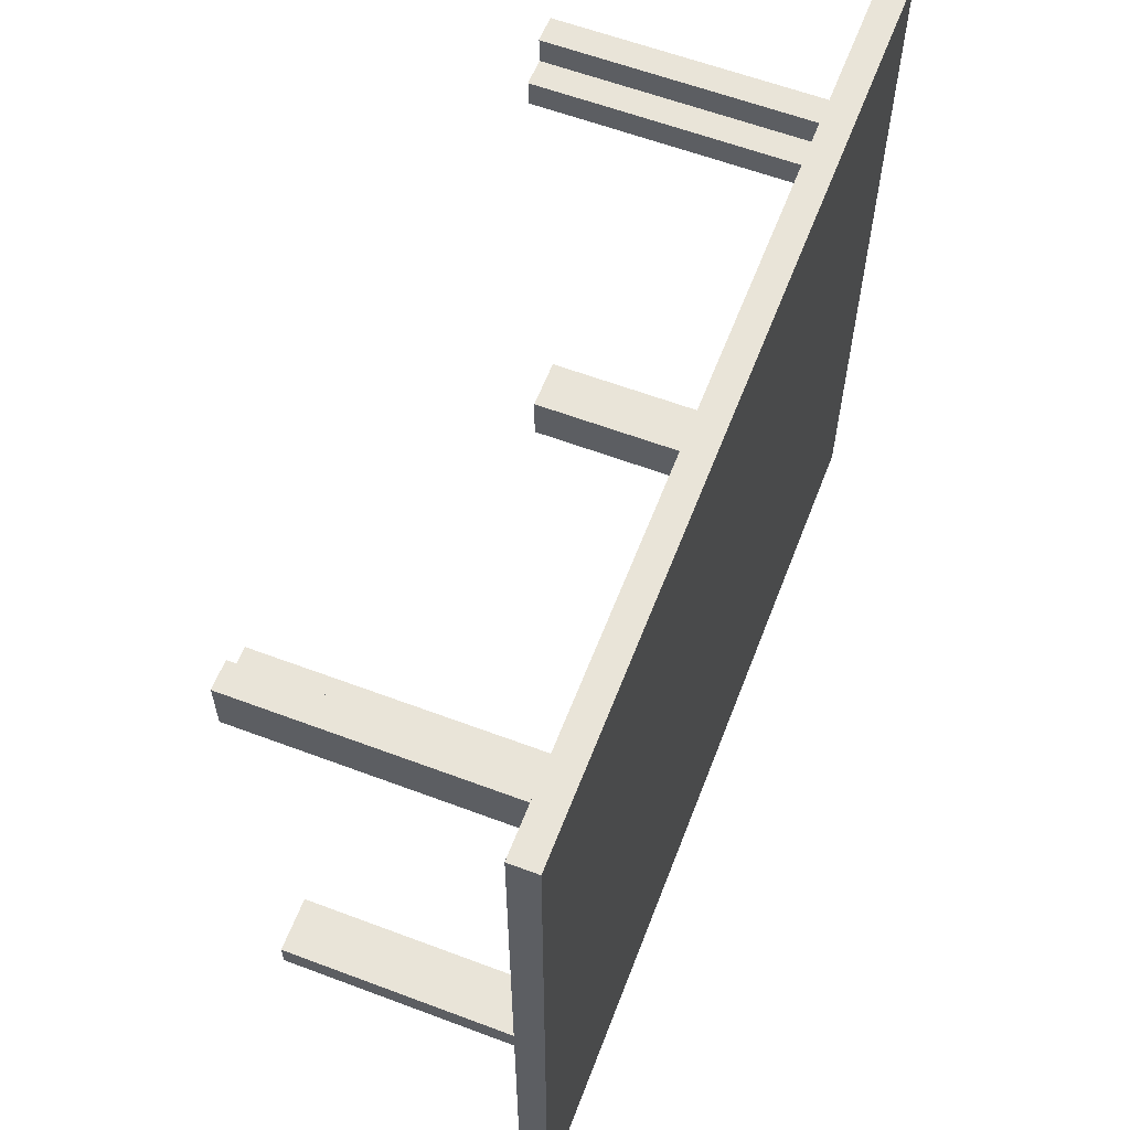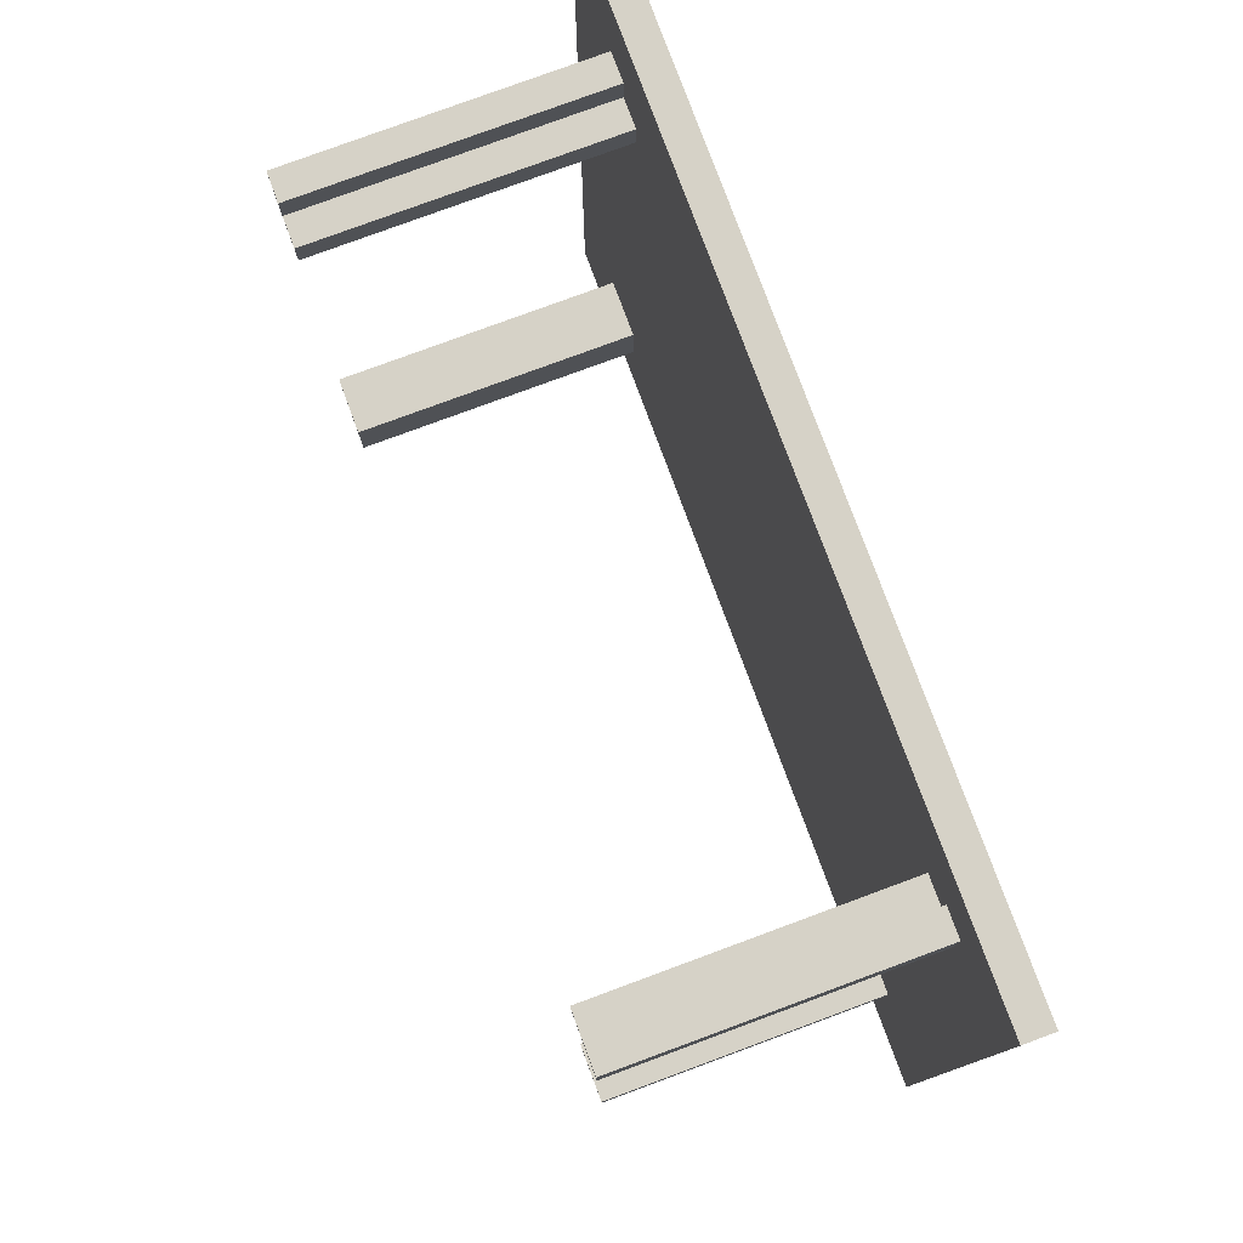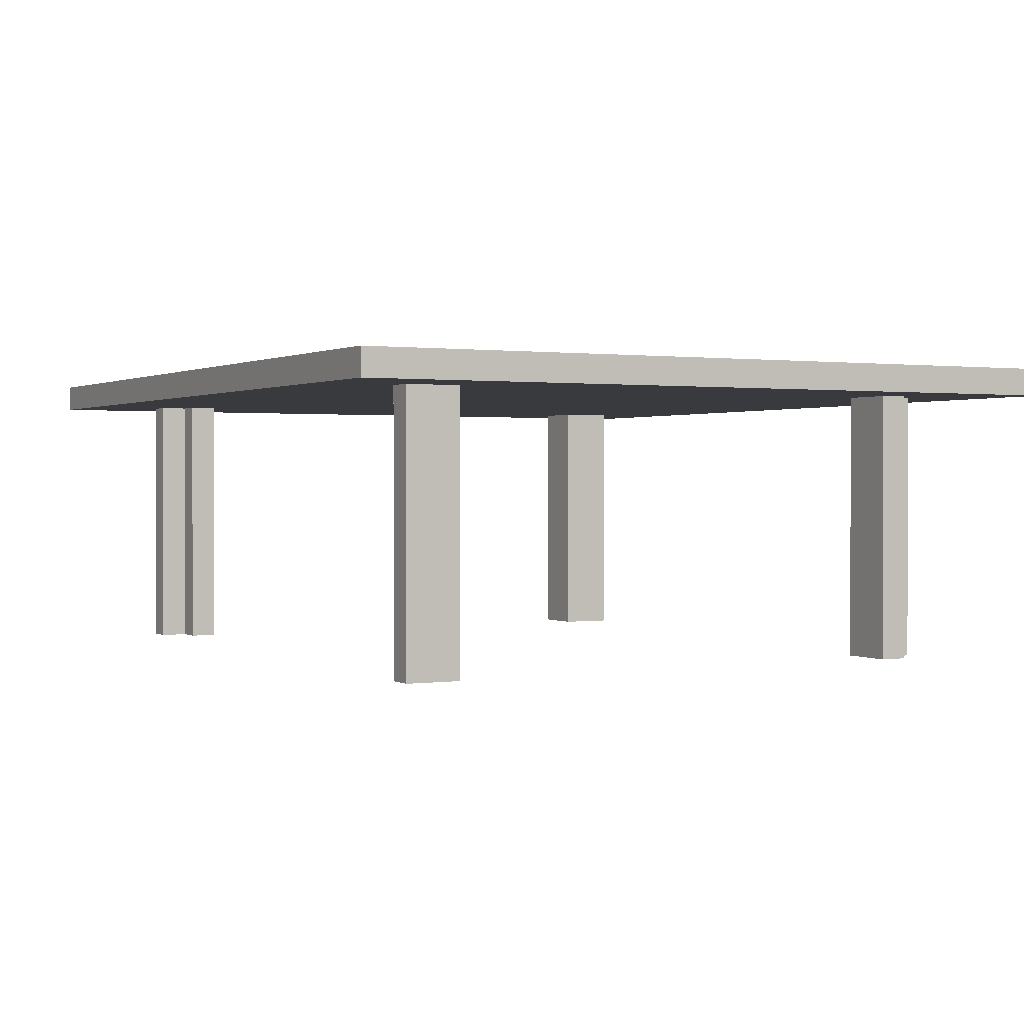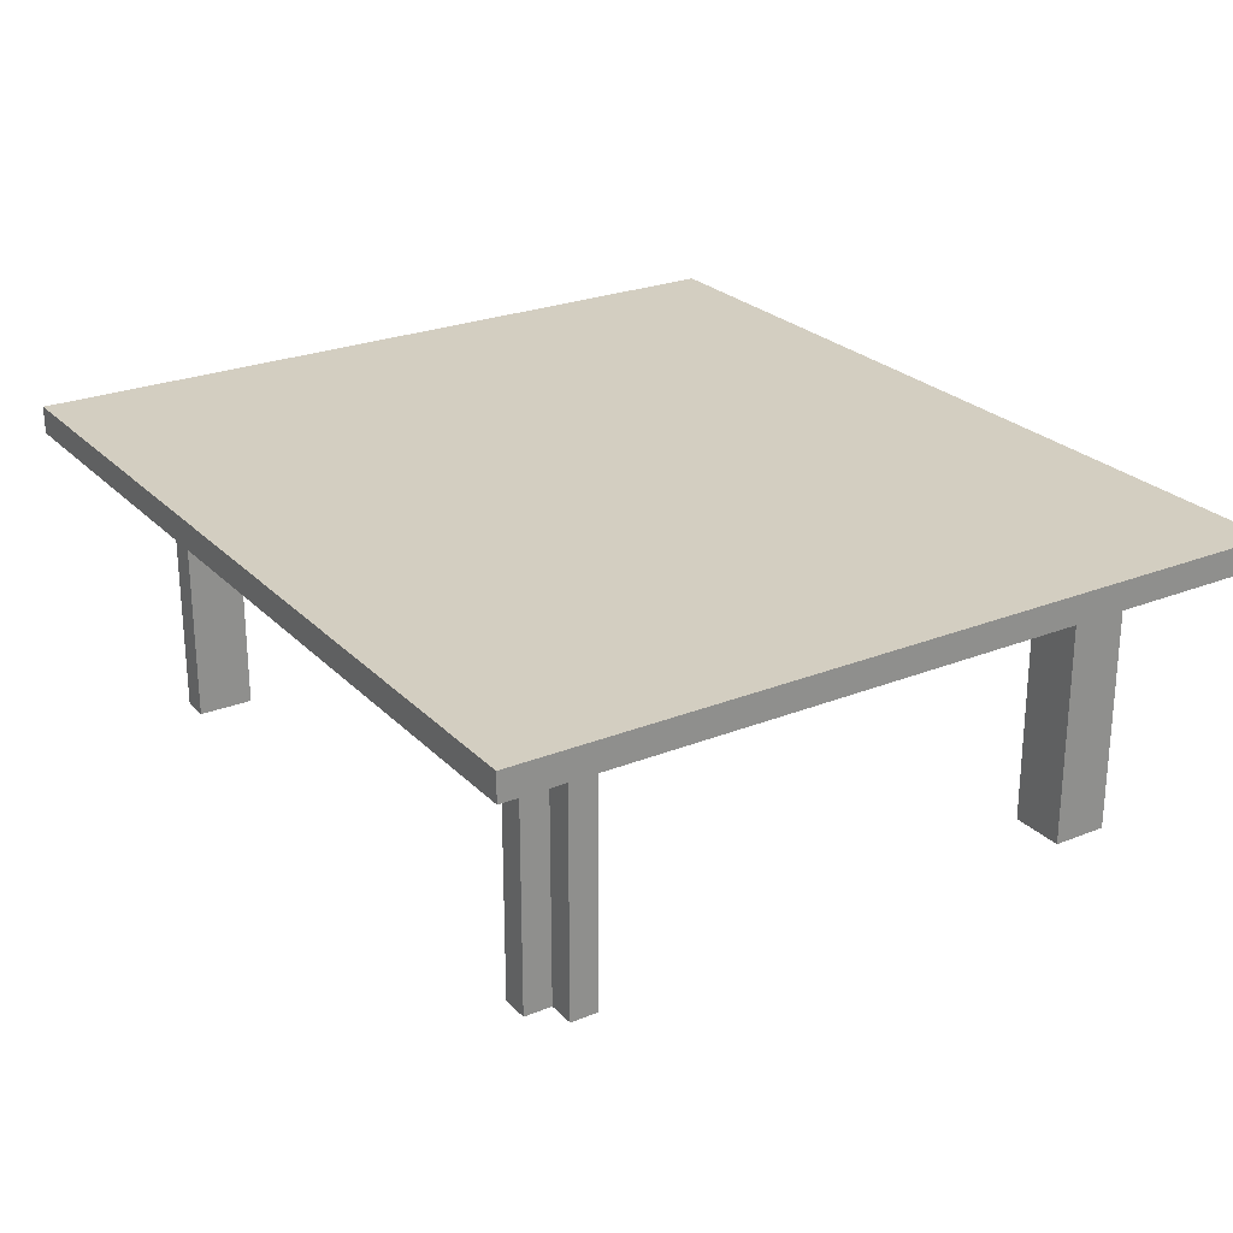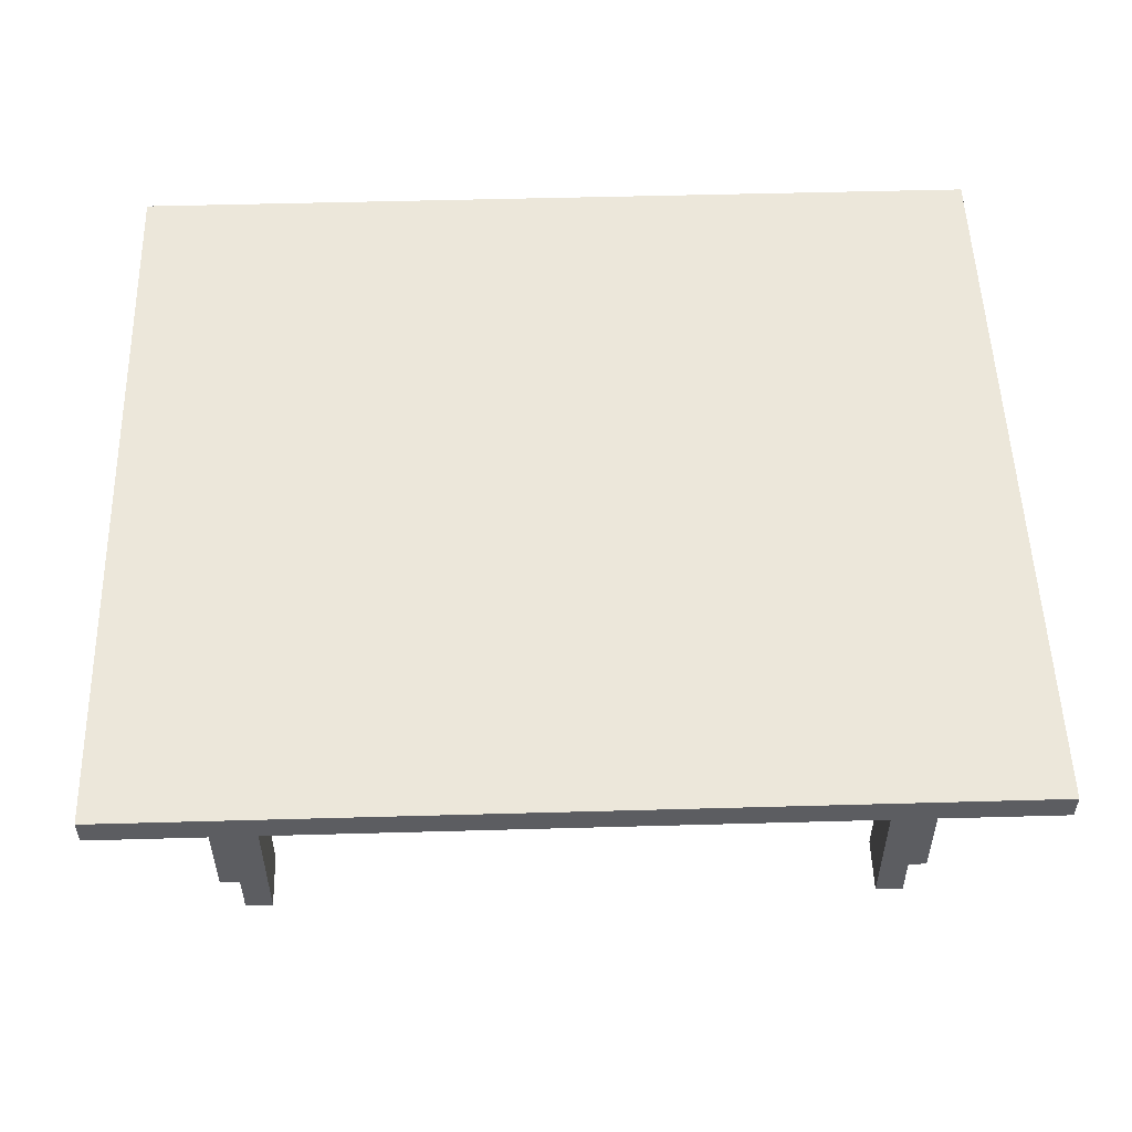
<metadata>
{"format":"obj","ext":"obj","renderer":"f3d","projection":"perspective","resolution":1024,"background":"white","views":[{"elev":60.6,"azim":111.0,"up":"+Z"},{"elev":78.5,"azim":69.7,"up":"+Z"},{"elev":0.8,"azim":61.7,"up":"+Y"},{"elev":25.2,"azim":-122.8,"up":"+Y"},{"elev":52.8,"azim":178.3,"up":"+Y"}]}
</metadata>
<code>
o
v -1.6 1 1.4
v -1.6 1 1.3
v -1.6 1 1.2
v -1.6 1 1.1
v -1.6 1 1
v -1.6 1 0.9
v -1.6 1 0.8
v -1.6 1 0.7
v -1.6 1 0.6
v -1.6 1 0.5
v -1.6 1 0.4
v -1.6 1 0.3
v -1.6 1 0.2
v -1.6 1 0.1
v -1.6 1 0
v -1.6 1 -0.1
v -1.6 1 -0.2
v -1.6 1 -0.3
v -1.6 1 -0.4
v -1.6 1 -0.5
v -1.6 1 -0.6
v -1.6 1 -0.7
v -1.6 1 -0.8
v -1.6 1 -0.9
v -1.6 1 -1
v -1.6 1 -1.1
v -1.6 1 -1.2
v -1.6 1 -1.4
v -1.6 1.1 1.4
v -1.6 1.1 1.3
v -1.6 1.1 1.2
v -1.6 1.1 1.1
v -1.6 1.1 1
v -1.6 1.1 0.9
v -1.6 1.1 0.8
v -1.6 1.1 0.7
v -1.6 1.1 0.6
v -1.6 1.1 0.5
v -1.6 1.1 0.4
v -1.6 1.1 0.3
v -1.6 1.1 0.2
v -1.6 1.1 0.1
v -1.6 1.1 0
v -1.6 1.1 -0.1
v -1.6 1.1 -0.2
v -1.6 1.1 -0.3
v -1.6 1.1 -0.4
v -1.6 1.1 -0.5
v -1.6 1.1 -0.6
v -1.6 1.1 -0.7
v -1.6 1.1 -0.8
v -1.6 1.1 -0.9
v -1.6 1.1 -1
v -1.6 1.1 -1.1
v -1.6 1.1 -1.2
v -1.6 1.1 -1.4
v -1.3 0 1.1
v -1.3 0 0.9
v -1.3 0 -0.9
v -1.3 0 -1
v -1.3 1 1.1
v -1.3 1 1
v -1.3 1 0.9
v -1.3 1 -0.9
v -1.3 1 -1
v -1.2 0 -1
v -1.2 0 -1.1
v -1.2 1 -1
v -1.2 1 -1.1
v 1.1 0 1
v 1.1 0 0.9
v 1.1 0 -0.9
v 1.1 0 -1.1
v 1.1 1 1
v 1.1 1 0.9
v 1.1 1 -0.9
v 1.1 1 -1
v 1.1 1 -1.1
v 1.2 0 1.1
v 1.2 0 1
v 1.2 1 1.1
v 1.2 1 1
v -1.2 0 1.1
v -1.2 0 1
v -1.2 1 1.1
v -1.2 1 1
v -1.1 0 1
v -1.1 0 0.9
v -1.1 0 -0.9
v -1.1 0 -1.1
v -1.1 1 1
v -1.1 1 0.9
v -1.1 1 -0.9
v -1.1 1 -1
v -1.1 1 -1.1
v 1.2 0 -1
v 1.2 0 -1.1
v 1.2 1 -1
v 1.2 1 -1.1
v 1.3 0 1.1
v 1.3 0 0.9
v 1.3 0 -0.9
v 1.3 0 -1
v 1.3 1 1.1
v 1.3 1 1
v 1.3 1 0.9
v 1.3 1 -0.9
v 1.3 1 -1
v 1.6 1 1.4
v 1.6 1 1.3
v 1.6 1 1.2
v 1.6 1 1.1
v 1.6 1 1
v 1.6 1 0.9
v 1.6 1 0.8
v 1.6 1 0.7
v 1.6 1 0.6
v 1.6 1 0.5
v 1.6 1 0.4
v 1.6 1 0.3
v 1.6 1 0.2
v 1.6 1 0.1
v 1.6 1 0
v 1.6 1 -0.1
v 1.6 1 -0.2
v 1.6 1 -0.3
v 1.6 1 -0.4
v 1.6 1 -0.5
v 1.6 1 -0.6
v 1.6 1 -0.7
v 1.6 1 -0.8
v 1.6 1 -0.9
v 1.6 1 -1
v 1.6 1 -1.1
v 1.6 1 -1.2
v 1.6 1 -1.4
v 1.6 1.1 1.4
v 1.6 1.1 1.3
v 1.6 1.1 1.2
v 1.6 1.1 1.1
v 1.6 1.1 1
v 1.6 1.1 0.9
v 1.6 1.1 0.8
v 1.6 1.1 0.7
v 1.6 1.1 0.6
v 1.6 1.1 0.5
v 1.6 1.1 0.4
v 1.6 1.1 0.3
v 1.6 1.1 0.2
v 1.6 1.1 0.1
v 1.6 1.1 0
v 1.6 1.1 -0.1
v 1.6 1.1 -0.2
v 1.6 1.1 -0.3
v 1.6 1.1 -0.4
v 1.6 1.1 -0.5
v 1.6 1.1 -0.6
v 1.6 1.1 -0.7
v 1.6 1.1 -0.8
v 1.6 1.1 -0.9
v 1.6 1.1 -1
v 1.6 1.1 -1.1
v 1.6 1.1 -1.2
v 1.6 1.1 -1.4
v -1.6 1 1.4
v -1.6 1.1 1.4
v 1.6 1 1.4
v 1.6 1.1 1.4
v -1.3 0 1.1
v -1.3 1 1.1
v -1.2 0 1.1
v -1.2 1 1.1
v 1.2 0 1.1
v 1.2 1 1.1
v 1.3 0 1.1
v 1.3 1 1.1
v -1.2 0 1
v -1.2 1 1
v -1.1 0 1
v -1.1 1 1
v 1.1 0 1
v 1.1 1 1
v 1.2 0 1
v 1.2 1 1
v -1.3 0 -0.9
v -1.3 1 -0.9
v -1.1 0 -0.9
v -1.1 1 -0.9
v 1.1 0 -0.9
v 1.1 1 -0.9
v 1.3 0 -0.9
v 1.3 1 -0.9
v -1.3 0 0.9
v -1.3 1 0.9
v -1.1 0 0.9
v -1.1 1 0.9
v 1.1 0 0.9
v 1.1 1 0.9
v 1.3 0 0.9
v 1.3 1 0.9
v -1.3 0 -1
v -1.3 1 -1
v -1.2 0 -1
v -1.2 1 -1
v 1.2 0 -1
v 1.2 1 -1
v 1.3 0 -1
v 1.3 1 -1
v -1.2 0 -1.1
v -1.2 1 -1.1
v -1.1 0 -1.1
v -1.1 1 -1.1
v 1.1 0 -1.1
v 1.1 1 -1.1
v 1.2 0 -1.1
v 1.2 1 -1.1
v -1.6 1 -1.4
v -1.6 1.1 -1.4
v 1.6 1 -1.4
v 1.6 1.1 -1.4
v -1.3 0 1.1
v -1.2 0 1.1
v 1.2 0 1.1
v 1.3 0 1.1
v -1.2 0 1
v -1.1 0 1
v 1.1 0 1
v 1.2 0 1
v -1.3 0 0.9
v -1.1 0 0.9
v 1.1 0 0.9
v 1.3 0 0.9
v -1.3 0 -0.9
v -1.1 0 -0.9
v 1.1 0 -0.9
v 1.3 0 -0.9
v -1.3 0 -1
v -1.2 0 -1
v 1.2 0 -1
v 1.3 0 -1
v -1.2 0 -1.1
v -1.1 0 -1.1
v 1.1 0 -1.1
v 1.2 0 -1.1
v -1.6 1 1.4
v 1.6 1 1.4
v -1.6 1 1.3
v 1.6 1 1.3
v -1.6 1 1.2
v 1.6 1 1.2
v -1.6 1 1.1
v -1.3 1 1.1
v -1.2 1 1.1
v 1.2 1 1.1
v 1.3 1 1.1
v 1.6 1 1.1
v -1.6 1 1
v -1.3 1 1
v -1.2 1 1
v -1.1 1 1
v 1.1 1 1
v 1.2 1 1
v 1.3 1 1
v 1.6 1 1
v -1.6 1 0.9
v -1.3 1 0.9
v -1.1 1 0.9
v 1.1 1 0.9
v 1.3 1 0.9
v 1.6 1 0.9
v -1.6 1 0.8
v 1.6 1 0.8
v -1.6 1 0.7
v 1.6 1 0.7
v -1.6 1 0.6
v 1.6 1 0.6
v -1.6 1 0.5
v 1.6 1 0.5
v -1.6 1 0.4
v 1.6 1 0.4
v -1.6 1 0.3
v 1.6 1 0.3
v -1.6 1 0.2
v 1.6 1 0.2
v -1.6 1 0.1
v 1.6 1 0.1
v -1.6 1 0
v 1.6 1 0
v -1.6 1 -0.1
v 1.6 1 -0.1
v -1.6 1 -0.2
v 1.6 1 -0.2
v -1.6 1 -0.3
v 1.6 1 -0.3
v -1.6 1 -0.4
v 1.6 1 -0.4
v -1.6 1 -0.5
v 1.6 1 -0.5
v -1.6 1 -0.6
v 1.6 1 -0.6
v -1.6 1 -0.7
v 1.6 1 -0.7
v -1.6 1 -0.8
v 1.6 1 -0.8
v -1.6 1 -0.9
v -1.3 1 -0.9
v -1.1 1 -0.9
v 1.1 1 -0.9
v 1.3 1 -0.9
v 1.6 1 -0.9
v -1.6 1 -1
v -1.3 1 -1
v -1.2 1 -1
v -1.1 1 -1
v 1.1 1 -1
v 1.2 1 -1
v 1.3 1 -1
v 1.6 1 -1
v -1.6 1 -1.1
v -1.2 1 -1.1
v -1.1 1 -1.1
v 1.1 1 -1.1
v 1.2 1 -1.1
v 1.6 1 -1.1
v -1.6 1 -1.2
v 1.6 1 -1.2
v -1.6 1 -1.4
v 1.6 1 -1.4
v -1.6 1.1 1.4
v 1.6 1.1 1.4
v -1.6 1.1 1.3
v 1.6 1.1 1.3
v -1.6 1.1 1.2
v 1.6 1.1 1.2
v -1.6 1.1 1.1
v 1.6 1.1 1.1
v -1.6 1.1 1
v 1.6 1.1 1
v -1.6 1.1 0.9
v 1.6 1.1 0.9
v -1.6 1.1 0.8
v 1.6 1.1 0.8
v -1.6 1.1 0.7
v 1.6 1.1 0.7
v -1.6 1.1 0.6
v 1.6 1.1 0.6
v -1.6 1.1 0.5
v 1.6 1.1 0.5
v -1.6 1.1 0.4
v 1.6 1.1 0.4
v -1.6 1.1 0.3
v 1.6 1.1 0.3
v -1.6 1.1 0.2
v 1.6 1.1 0.2
v -1.6 1.1 0.1
v 1.6 1.1 0.1
v -1.6 1.1 0
v 1.6 1.1 0
v -1.6 1.1 -0.1
v 1.6 1.1 -0.1
v -1.6 1.1 -0.2
v 1.6 1.1 -0.2
v -1.6 1.1 -0.3
v 1.6 1.1 -0.3
v -1.6 1.1 -0.4
v 1.6 1.1 -0.4
v -1.6 1.1 -0.5
v 1.6 1.1 -0.5
v -1.6 1.1 -0.6
v 1.6 1.1 -0.6
v -1.6 1.1 -0.7
v 1.6 1.1 -0.7
v -1.6 1.1 -0.8
v 1.6 1.1 -0.8
v -1.6 1.1 -0.9
v 1.6 1.1 -0.9
v -1.6 1.1 -1
v 1.6 1.1 -1
v -1.6 1.1 -1.1
v 1.6 1.1 -1.1
v -1.6 1.1 -1.2
v 1.6 1.1 -1.2
v -1.6 1.1 -1.4
v 1.6 1.1 -1.4
f 29 2 1
f 30 3 2
f 30 2 29
f 31 4 3
f 31 3 30
f 32 5 4
f 32 4 31
f 33 6 5
f 33 5 32
f 34 7 6
f 34 6 33
f 35 8 7
f 35 7 34
f 36 9 8
f 36 8 35
f 37 10 9
f 37 9 36
f 38 11 10
f 38 10 37
f 39 12 11
f 39 11 38
f 40 13 12
f 40 12 39
f 41 14 13
f 41 13 40
f 42 15 14
f 42 14 41
f 43 16 15
f 43 15 42
f 44 17 16
f 44 16 43
f 45 18 17
f 45 17 44
f 46 19 18
f 46 18 45
f 47 20 19
f 47 19 46
f 48 21 20
f 48 20 47
f 49 22 21
f 49 21 48
f 50 23 22
f 50 22 49
f 51 24 23
f 51 23 50
f 52 25 24
f 52 24 51
f 53 26 25
f 53 25 52
f 54 27 26
f 54 26 53
f 55 28 27
f 55 27 54
f 56 28 55
f 61 58 57
f 62 58 61
f 63 58 62
f 64 60 59
f 65 60 64
f 68 67 66
f 69 67 68
f 74 71 70
f 75 71 74
f 76 73 72
f 77 73 76
f 78 73 77
f 81 80 79
f 82 80 81
f 83 84 85
f 85 84 86
f 87 88 91
f 91 88 92
f 89 90 93
f 93 90 94
f 94 90 95
f 96 97 98
f 98 97 99
f 100 101 104
f 104 101 105
f 105 101 106
f 102 103 107
f 107 103 108
f 109 110 137
f 110 111 138
f 137 110 138
f 111 112 139
f 138 111 139
f 112 113 140
f 139 112 140
f 113 114 141
f 140 113 141
f 114 115 142
f 141 114 142
f 115 116 143
f 142 115 143
f 116 117 144
f 143 116 144
f 117 118 145
f 144 117 145
f 118 119 146
f 145 118 146
f 119 120 147
f 146 119 147
f 120 121 148
f 147 120 148
f 121 122 149
f 148 121 149
f 122 123 150
f 149 122 150
f 123 124 151
f 150 123 151
f 124 125 152
f 151 124 152
f 125 126 153
f 152 125 153
f 126 127 154
f 153 126 154
f 127 128 155
f 154 127 155
f 128 129 156
f 155 128 156
f 129 130 157
f 156 129 157
f 130 131 158
f 157 130 158
f 131 132 159
f 158 131 159
f 132 133 160
f 159 132 160
f 133 134 161
f 160 133 161
f 134 135 162
f 161 134 162
f 135 136 163
f 162 135 163
f 163 136 164
f 167 166 165
f 168 166 167
f 171 170 169
f 172 170 171
f 175 174 173
f 176 174 175
f 179 178 177
f 180 178 179
f 183 182 181
f 184 182 183
f 187 186 185
f 188 186 187
f 191 190 189
f 192 190 191
f 193 194 195
f 195 194 196
f 197 198 199
f 199 198 200
f 201 202 203
f 203 202 204
f 205 206 207
f 207 206 208
f 209 210 211
f 211 210 212
f 213 214 215
f 215 214 216
f 217 218 219
f 219 218 220
f 225 222 221
f 228 224 223
f 229 226 225
f 229 225 221
f 230 226 229
f 231 228 227
f 232 224 228
f 232 228 231
f 237 234 233
f 238 234 237
f 239 236 235
f 240 236 239
f 241 234 238
f 242 234 241
f 243 239 235
f 244 239 243
f 247 246 245
f 248 246 247
f 249 248 247
f 250 248 249
f 251 250 249
f 252 250 251
f 253 250 252
f 254 250 253
f 255 250 254
f 256 250 255
f 257 252 251
f 258 252 257
f 259 254 253
f 260 254 259
f 261 254 260
f 262 254 261
f 263 256 255
f 264 256 263
f 265 258 257
f 266 258 265
f 267 261 260
f 268 261 267
f 269 264 263
f 270 264 269
f 271 268 267
f 271 266 265
f 271 270 269
f 271 269 268
f 271 267 266
f 272 270 271
f 273 272 271
f 274 272 273
f 275 274 273
f 276 274 275
f 277 276 275
f 278 276 277
f 279 278 277
f 280 278 279
f 281 280 279
f 282 280 281
f 283 282 281
f 284 282 283
f 285 284 283
f 286 284 285
f 287 286 285
f 288 286 287
f 289 288 287
f 290 288 289
f 291 290 289
f 292 290 291
f 293 292 291
f 294 292 293
f 295 294 293
f 296 294 295
f 297 296 295
f 298 296 297
f 299 298 297
f 300 298 299
f 301 300 299
f 302 300 301
f 303 302 301
f 304 302 303
f 305 304 303
f 306 304 305
f 307 304 306
f 308 304 307
f 309 304 308
f 310 304 309
f 311 306 305
f 312 306 311
f 314 308 307
f 315 308 314
f 317 310 309
f 318 310 317
f 319 313 312
f 319 312 311
f 320 313 319
f 321 315 314
f 322 315 321
f 323 318 317
f 323 317 316
f 324 318 323
f 325 320 319
f 325 322 321
f 325 324 323
f 325 323 322
f 325 321 320
f 326 324 325
f 327 326 325
f 328 326 327
f 329 330 331
f 331 330 332
f 331 332 333
f 333 332 334
f 333 334 335
f 335 334 336
f 335 336 337
f 337 336 338
f 337 338 339
f 339 338 340
f 339 340 341
f 341 340 342
f 341 342 343
f 343 342 344
f 343 344 345
f 345 344 346
f 345 346 347
f 347 346 348
f 347 348 349
f 349 348 350
f 349 350 351
f 351 350 352
f 351 352 353
f 353 352 354
f 353 354 355
f 355 354 356
f 355 356 357
f 357 356 358
f 357 358 359
f 359 358 360
f 359 360 361
f 361 360 362
f 361 362 363
f 363 362 364
f 363 364 365
f 365 364 366
f 365 366 367
f 367 366 368
f 367 368 369
f 369 368 370
f 369 370 371
f 371 370 372
f 371 372 373
f 373 372 374
f 373 374 375
f 375 374 376
f 375 376 377
f 377 376 378
f 377 378 379
f 379 378 380
f 379 380 381
f 381 380 382
f 381 382 383
f 383 382 384

</code>
